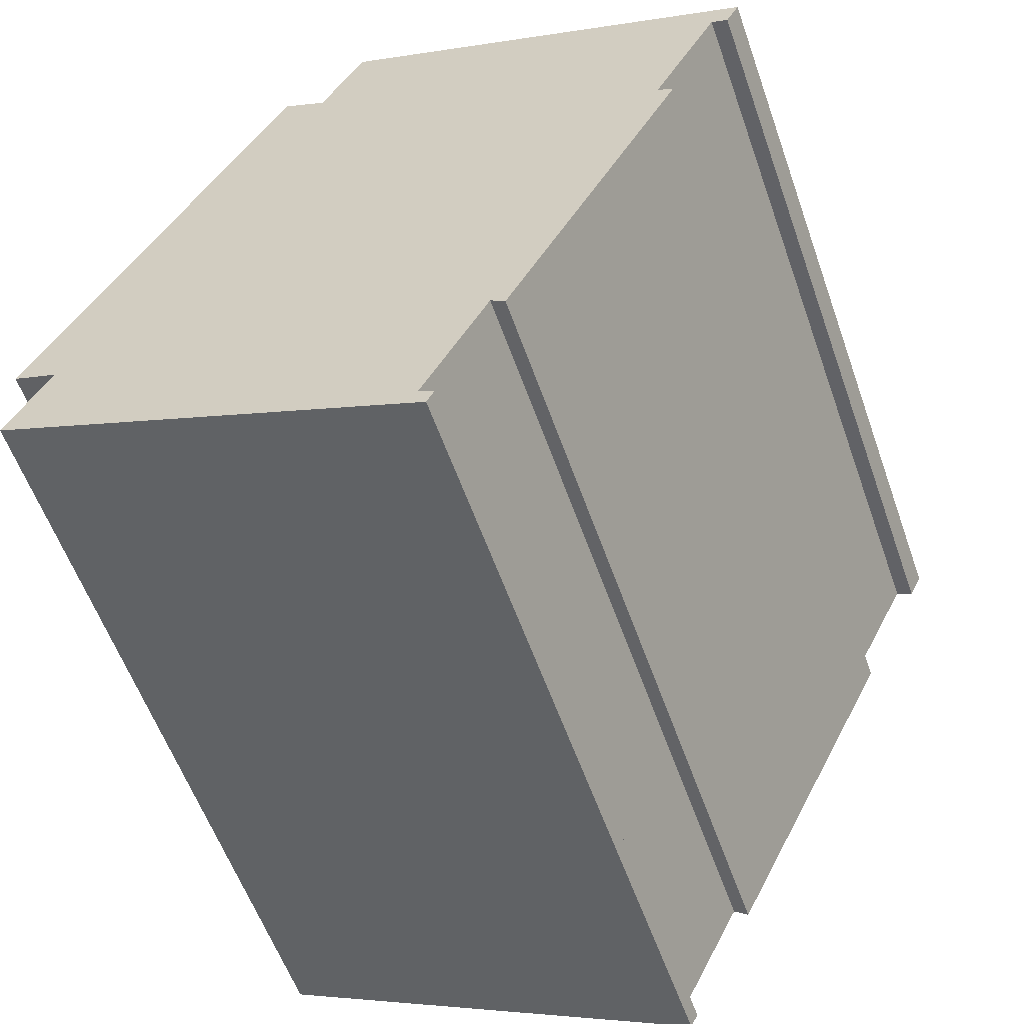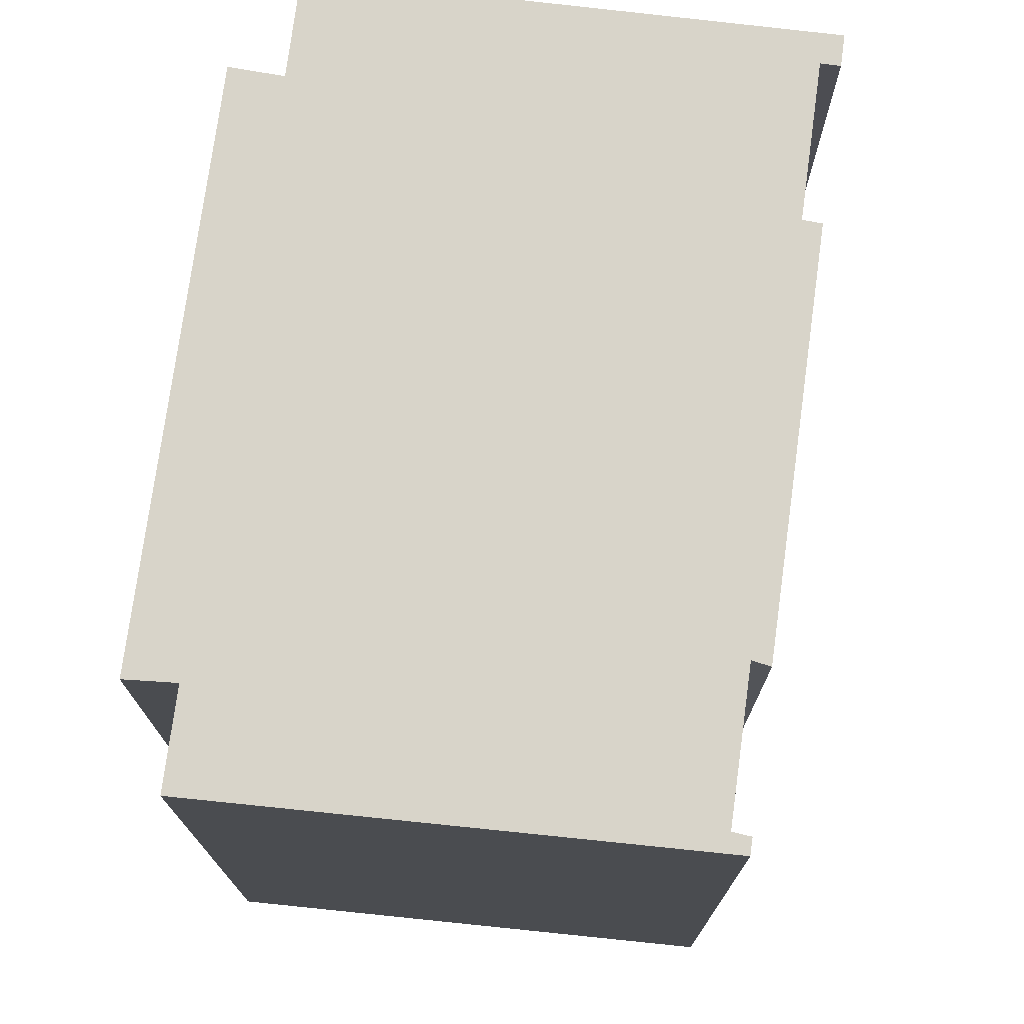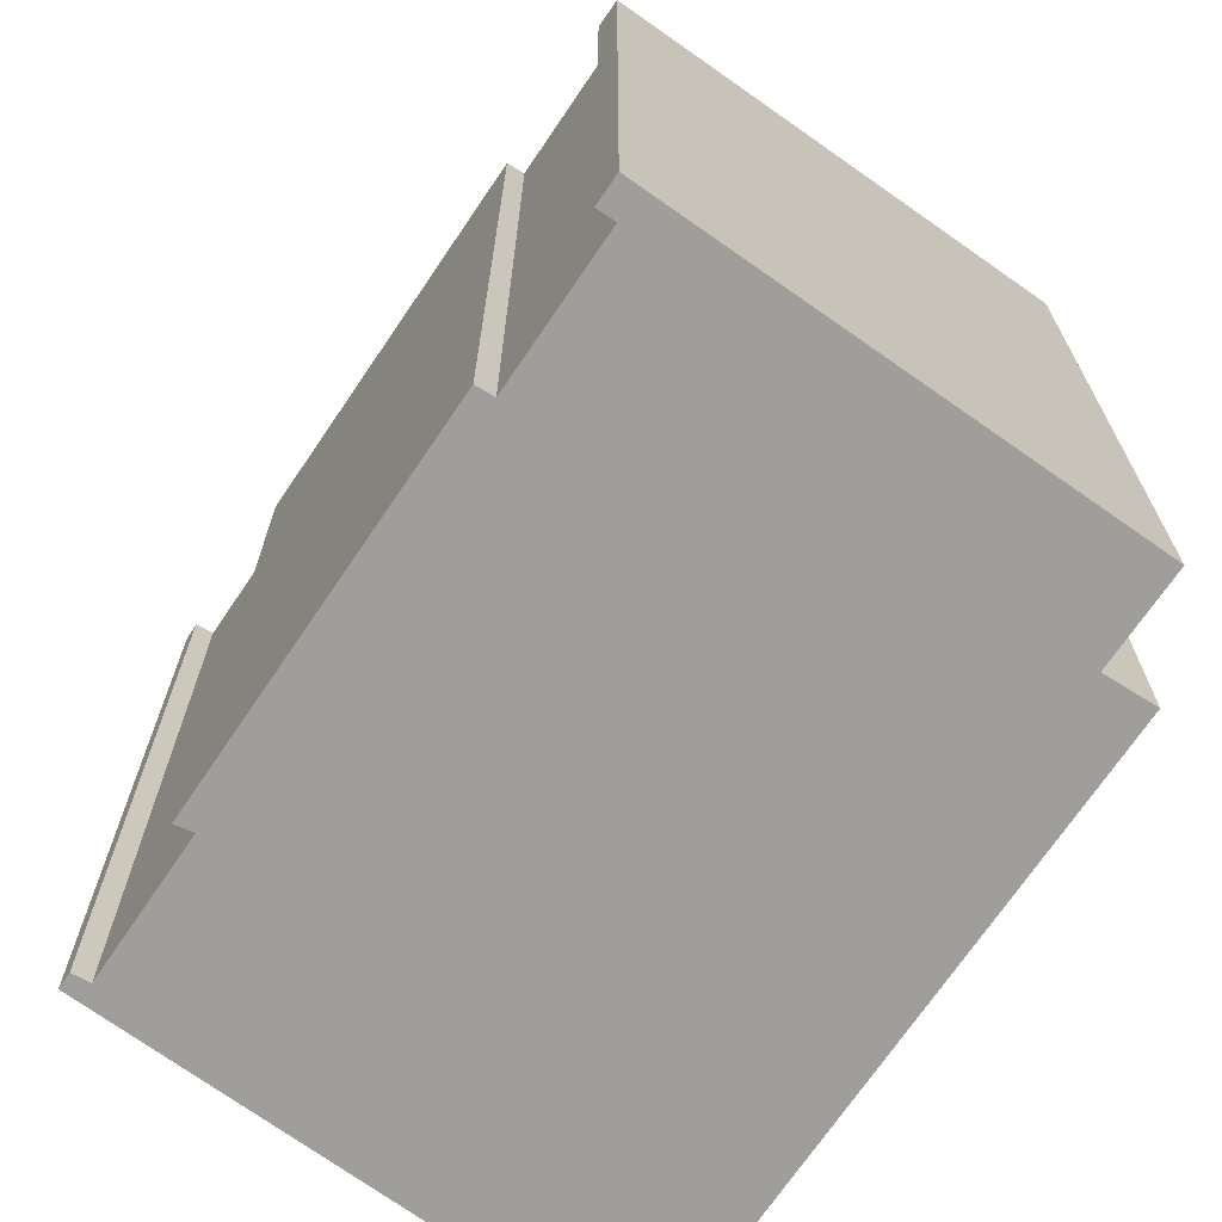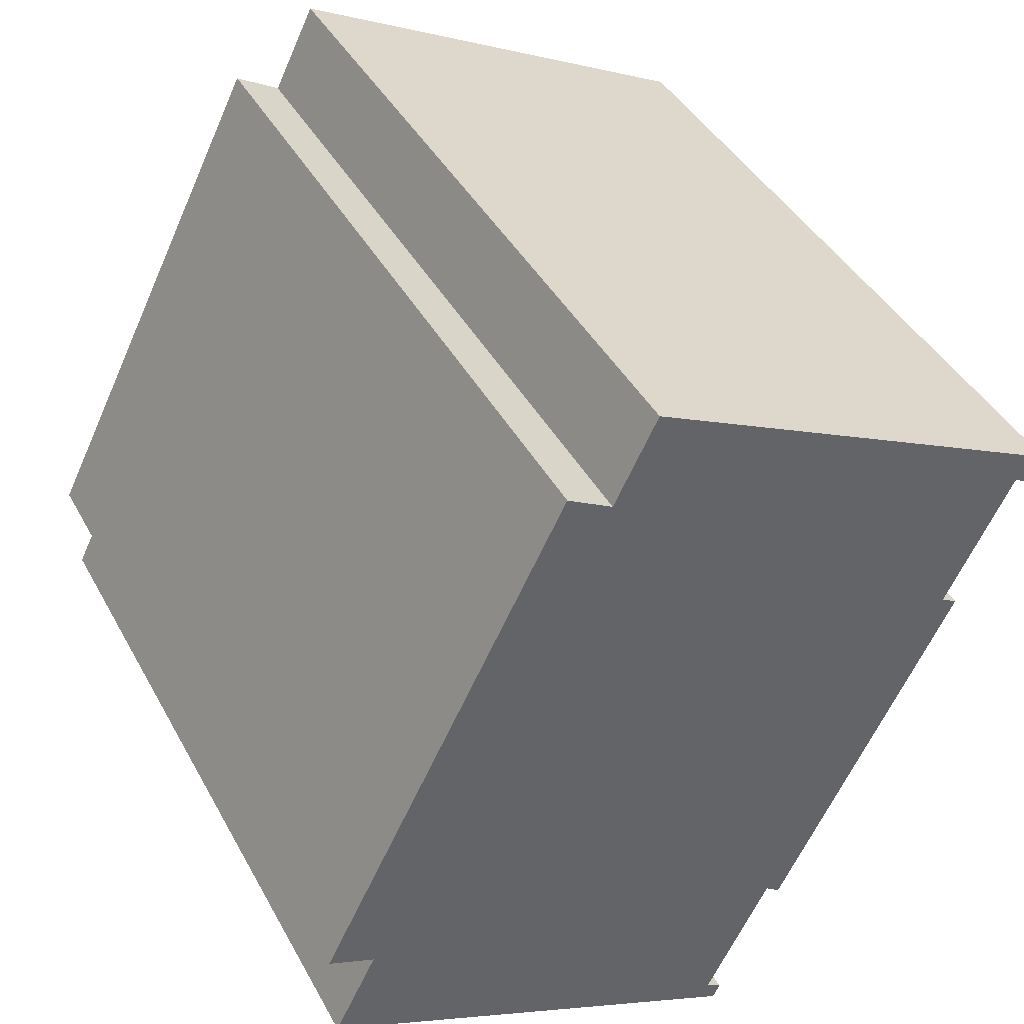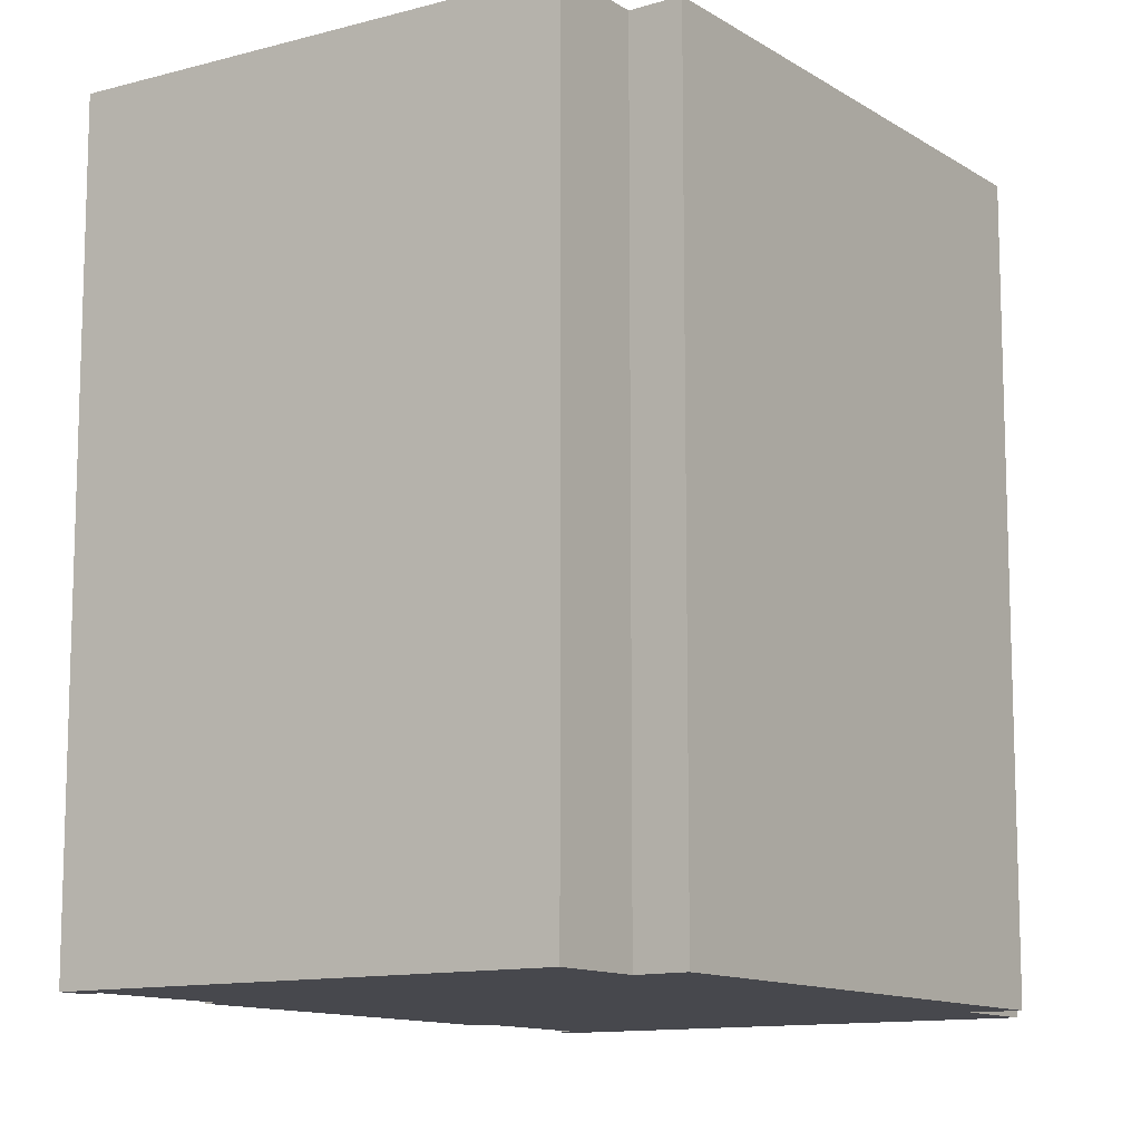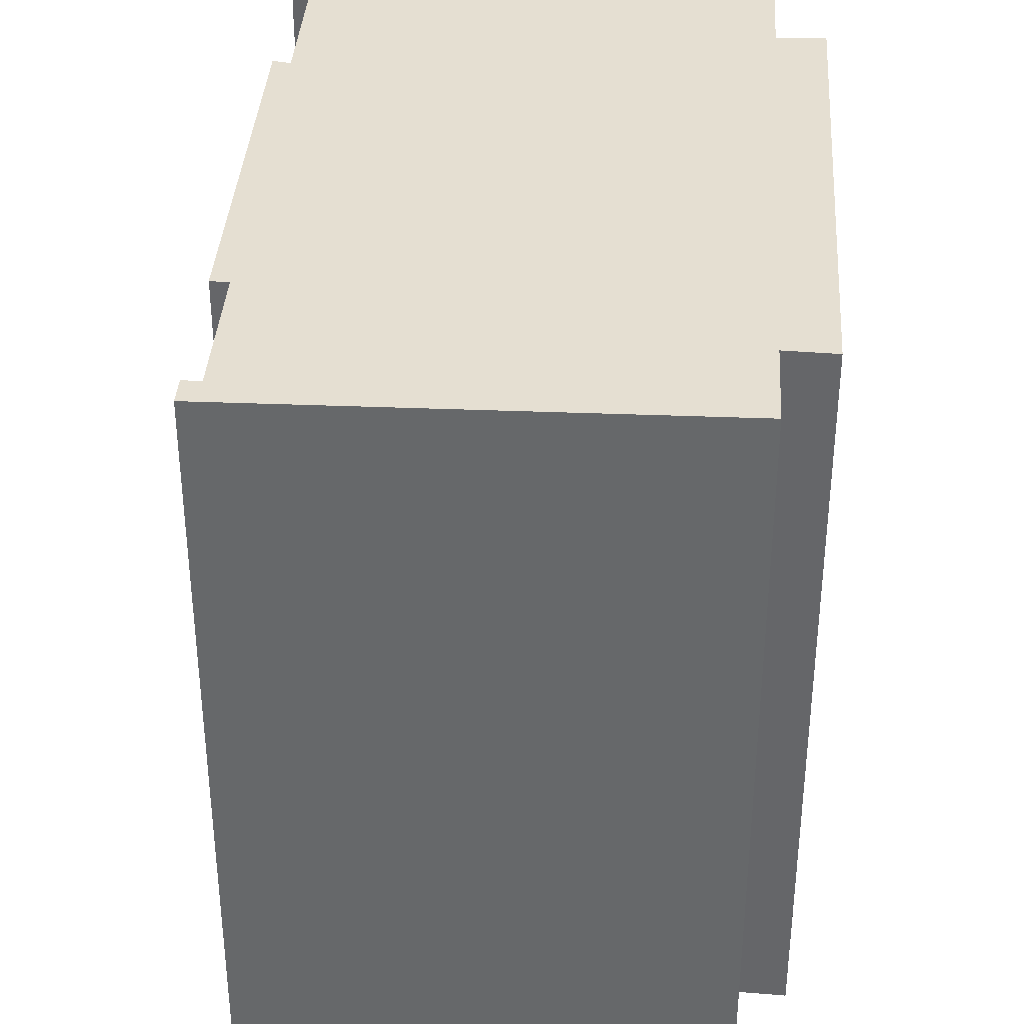
<metadata>
{"format":"obj","ext":"obj","renderer":"f3d","projection":"perspective","resolution":1024,"background":"white","views":[{"elev":-58.1,"azim":-160.6,"up":"+Z"},{"elev":75.4,"azim":161.0,"up":"+Y"},{"elev":-70.8,"azim":-60.9,"up":"+Y"},{"elev":41.5,"azim":153.5,"up":"+Z"},{"elev":-11.8,"azim":7.5,"up":"+Y"},{"elev":37.4,"azim":-22.9,"up":"+Y"}]}
</metadata>
<code>
v  10.66 18.72 5.149
v  0.3246 18.72 -0.6424
v  0.0003996 18.72 -0.0005933
v  0.7287 18.72 -0.4388
v  11.72 18.72 3.03
v  2.355 18.72 -3.667
v  18.92 18.72 -8.444
v  12.82 18.72 3.641
v  1.964 18.72 -3.89
v  6.676 18.72 -12.24
v  17.8 18.72 -8.912
v  8.262 18.72 -15.39
v  18.84 18.72 -10.99
v  7.891 18.72 -15.63
v  8.069 18.72 -15.98
v  6.318 18.72 -12.51
v  10.66 -3.153e-16 5.149
v  0 0 0
v  11.72 -1.856e-16 3.031
v  12.82 -2.23e-16 3.642
v  18.92 5.17e-16 -8.443
v  17.8 5.457e-16 -8.912
v  18.84 6.727e-16 -10.99
v  8.069 9.785e-16 -15.98
v  7.891 9.57e-16 -15.63
v  8.261 9.424e-16 -15.39
v  6.676 7.497e-16 -12.24
v  6.318 7.662e-16 -12.51
v  1.964 2.382e-16 -3.889
v  2.355 2.245e-16 -3.667
v  0.7283 2.683e-17 -0.4382
v  0.3242 3.93e-17 -0.6418
g defaultobject
f 1 2 3
f 2 1 4
f 4 1 5
f 4 5 6
f 7 5 8
f 5 7 6
f 6 7 9
f 9 7 10
f 10 7 11
f 11 12 10
f 12 11 13
f 12 13 14
f 14 13 15
f 16 9 10
f 3 17 1
f 17 3 18
f 1 19 5
f 19 1 17
f 5 20 8
f 20 5 19
f 8 21 7
f 21 8 20
f 11 21 22
f 21 11 7
f 11 23 13
f 23 11 22
f 15 23 24
f 23 15 13
f 14 24 25
f 24 14 15
f 14 26 12
f 26 14 25
f 10 26 27
f 26 10 12
f 10 28 16
f 28 10 27
f 9 28 29
f 28 9 16
f 9 30 6
f 30 9 29
f 4 30 31
f 30 4 6
f 2 31 32
f 31 2 4
f 3 32 18
f 32 3 2
f 32 17 18
f 17 32 31
f 17 31 19
f 19 31 30
f 28 27 29
f 26 22 27
f 22 26 23
f 23 26 25
f 23 25 24
f 19 21 20
f 21 19 30
f 21 30 29
f 21 29 27
f 21 27 22

</code>
